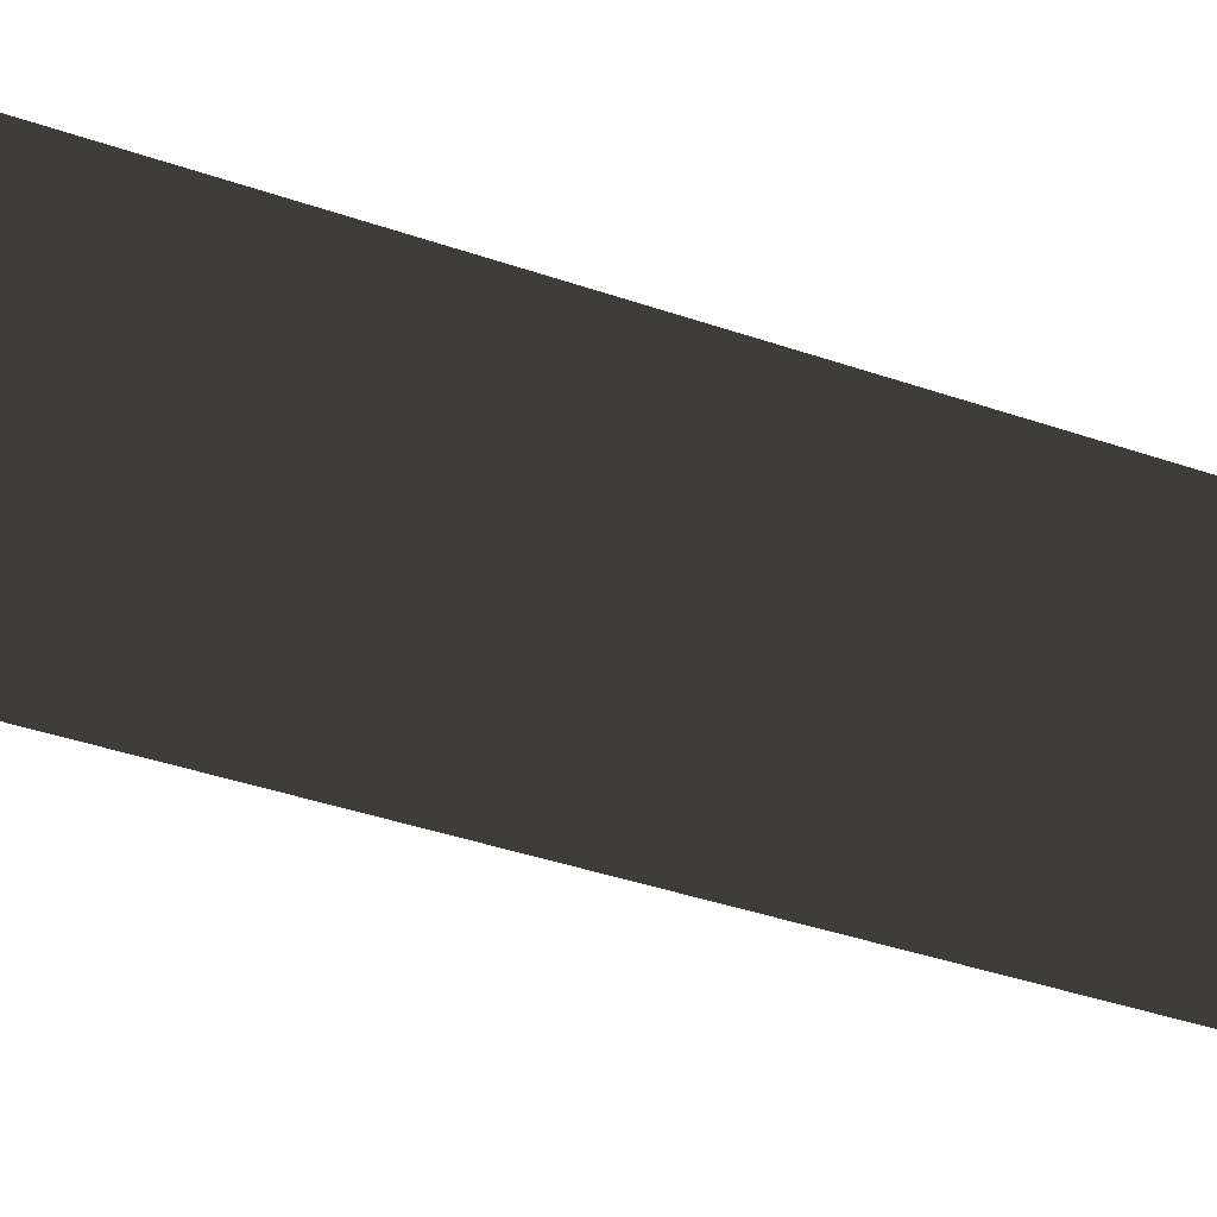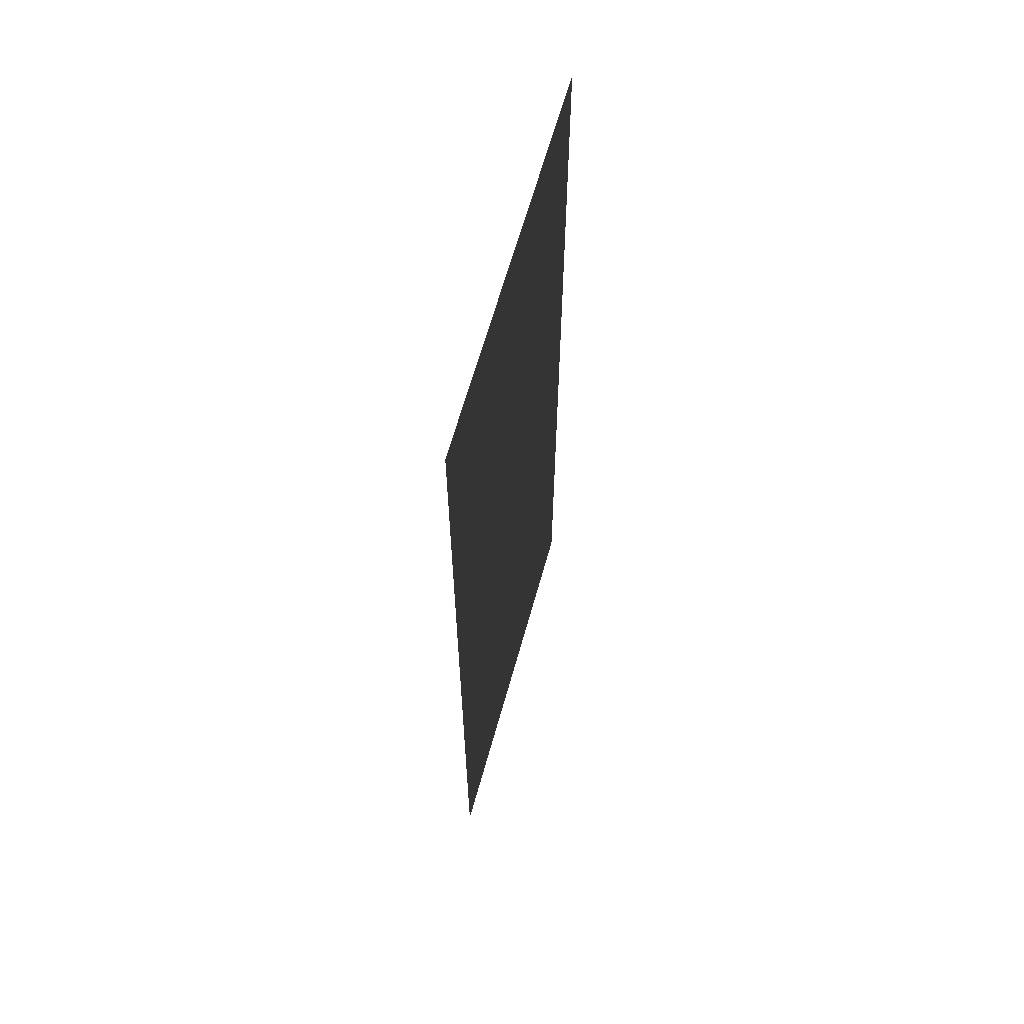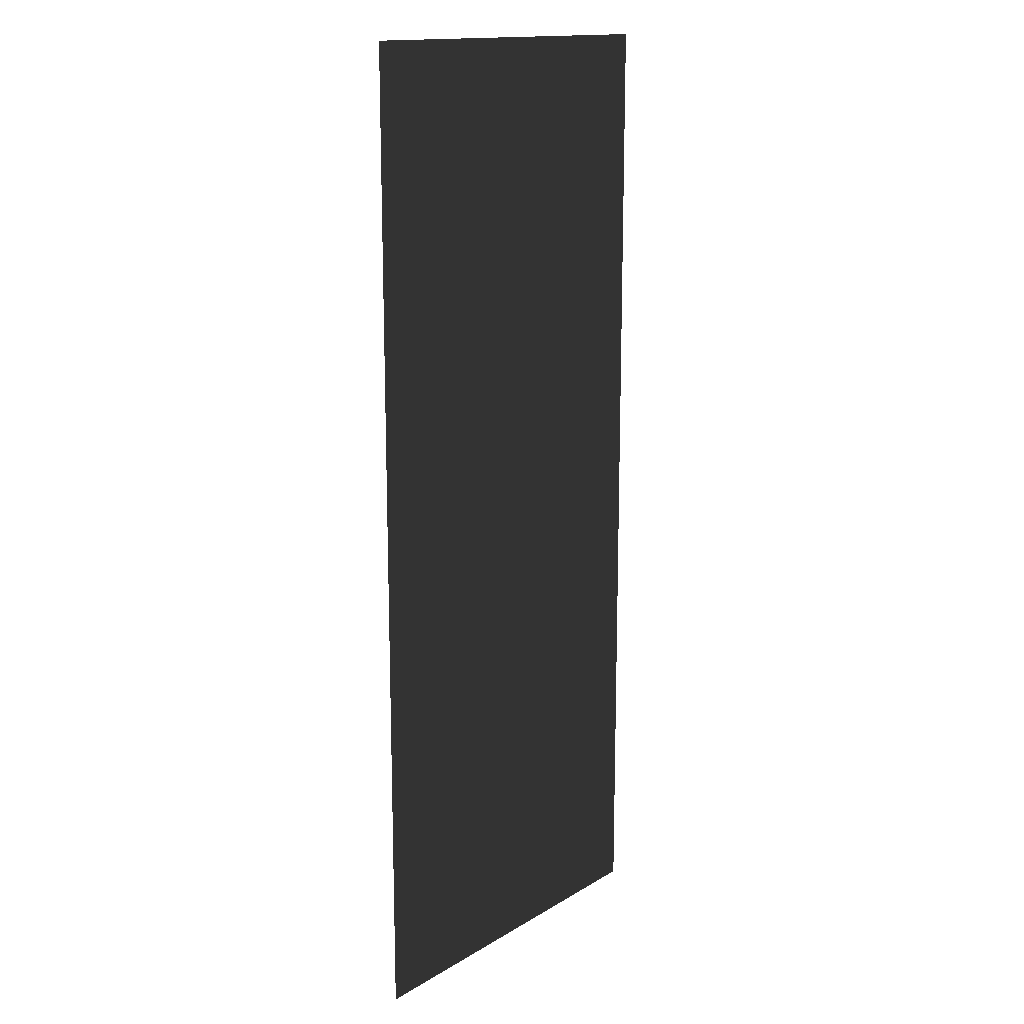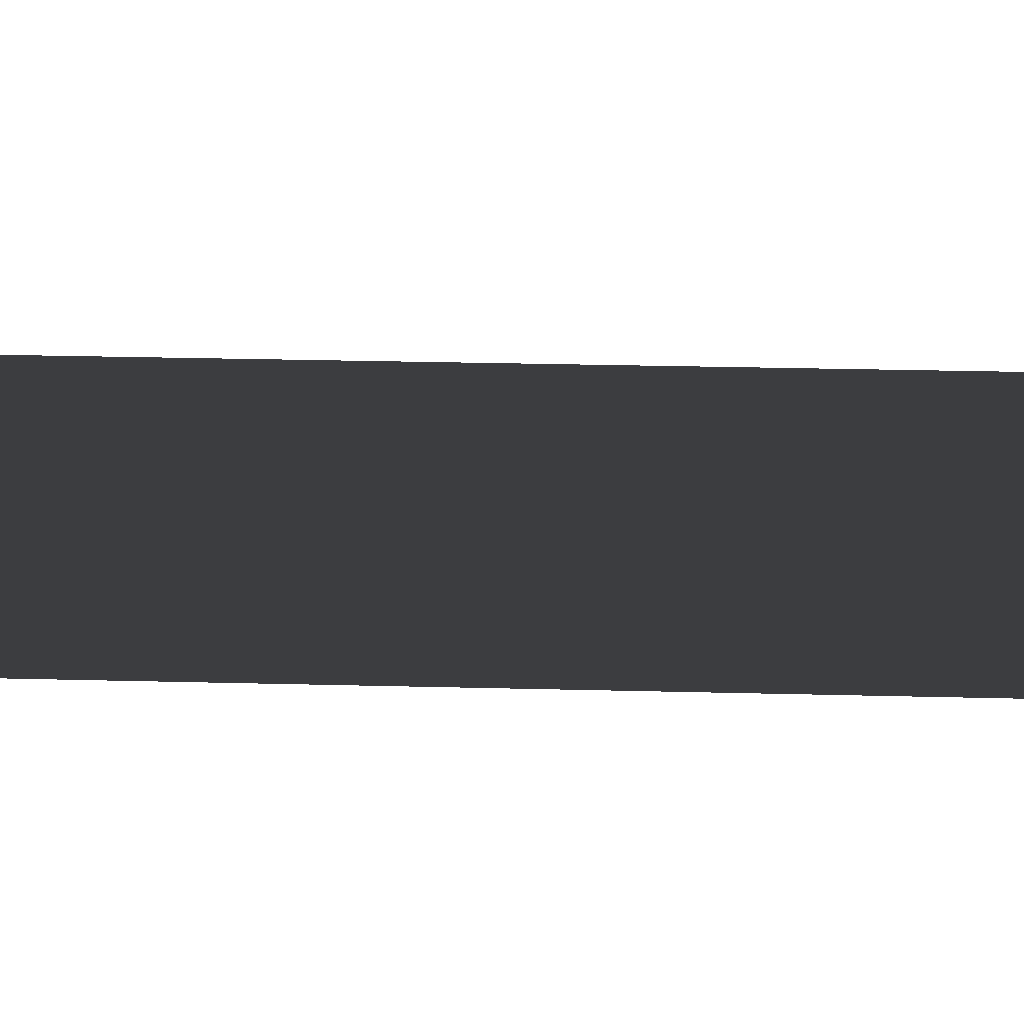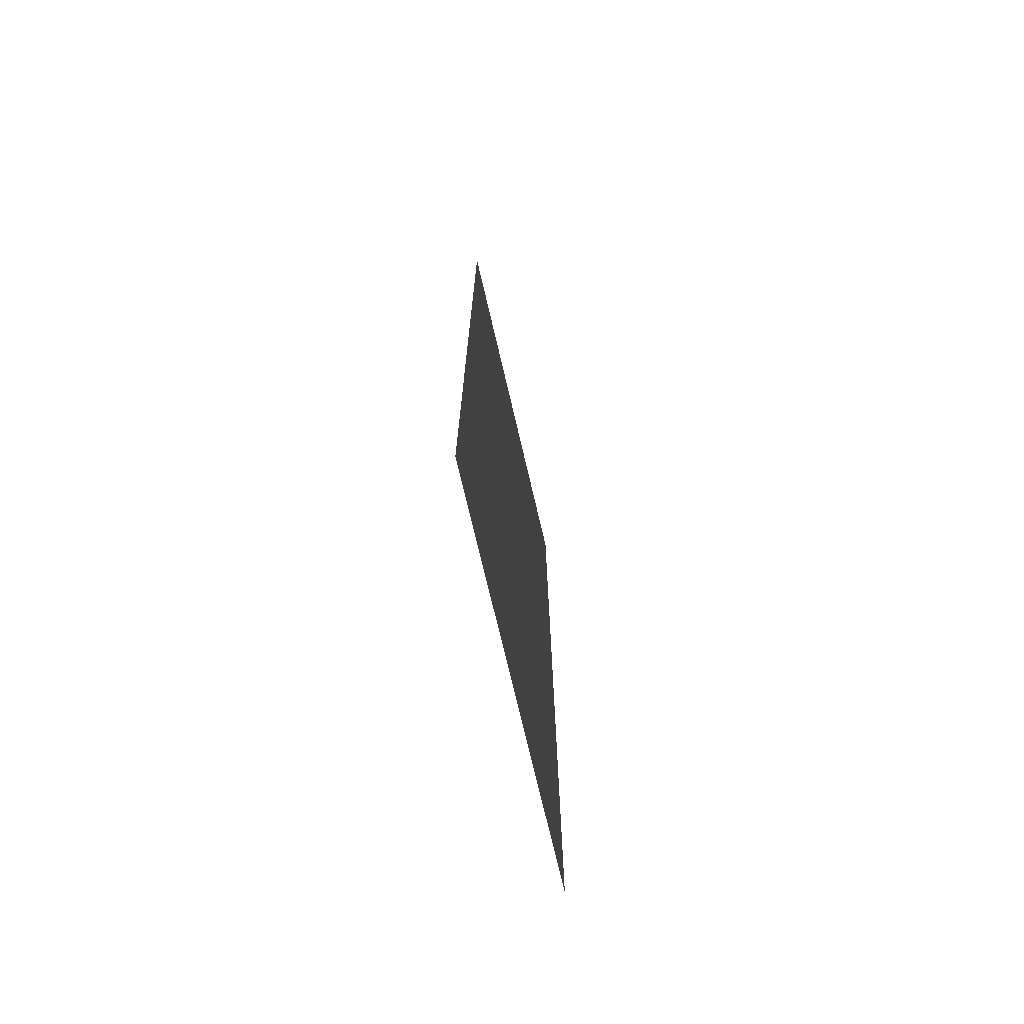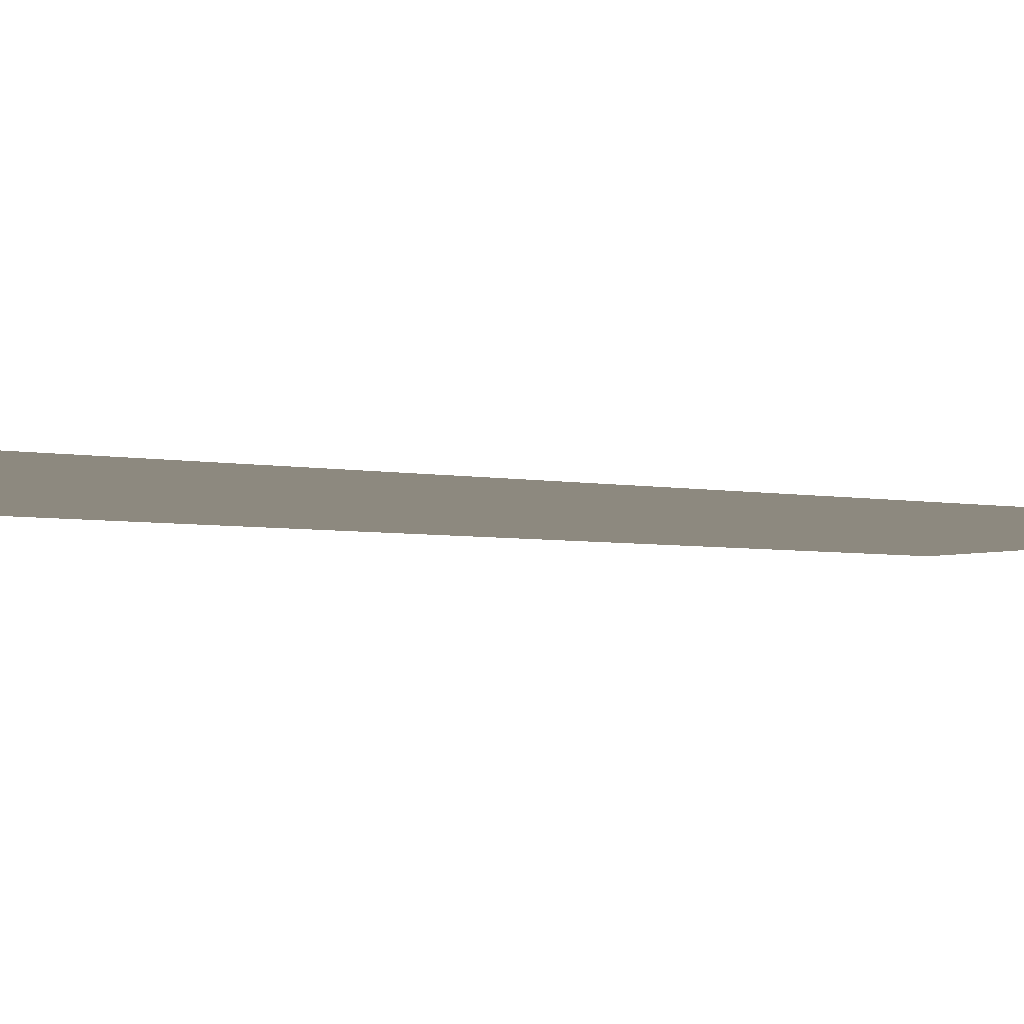
<metadata>
{"format":"obj","ext":"obj","renderer":"f3d","projection":"perspective","resolution":1024,"background":"white","views":[{"elev":-38.6,"azim":66.3,"up":"+Y"},{"elev":64.4,"azim":-74.4,"up":"+Z"},{"elev":15.1,"azim":128.6,"up":"+Z"},{"elev":26.9,"azim":92.3,"up":"+Y"},{"elev":-73.5,"azim":103.2,"up":"+Z"},{"elev":-3.8,"azim":53.7,"up":"+Y"}]}
</metadata>
<code>
g default
v 1 -0 -2.5
v 1 -0 2.5
v -1 0 -2.5
v -1 0 2.5
g AndyBlobShadow_GEO
f 4 3 1 2

</code>
